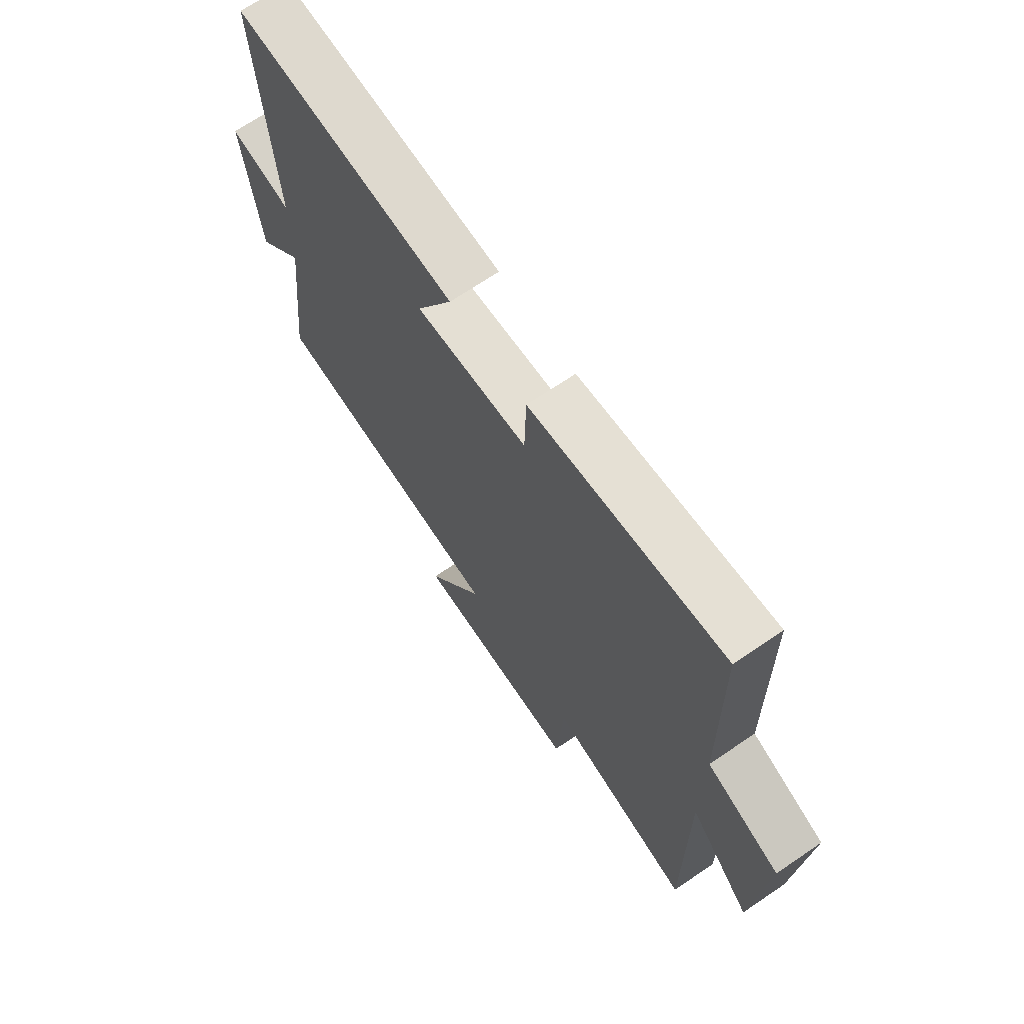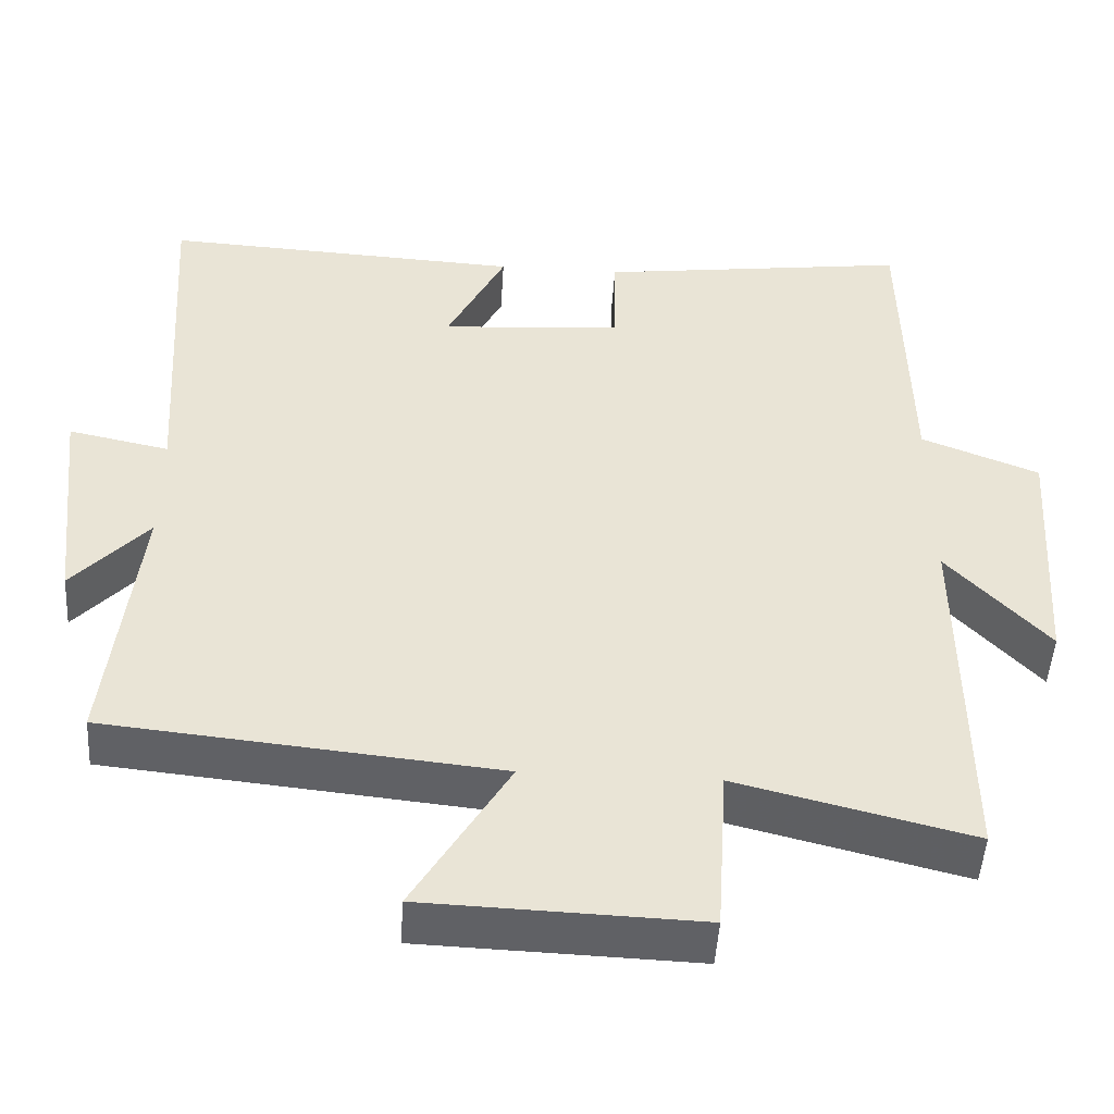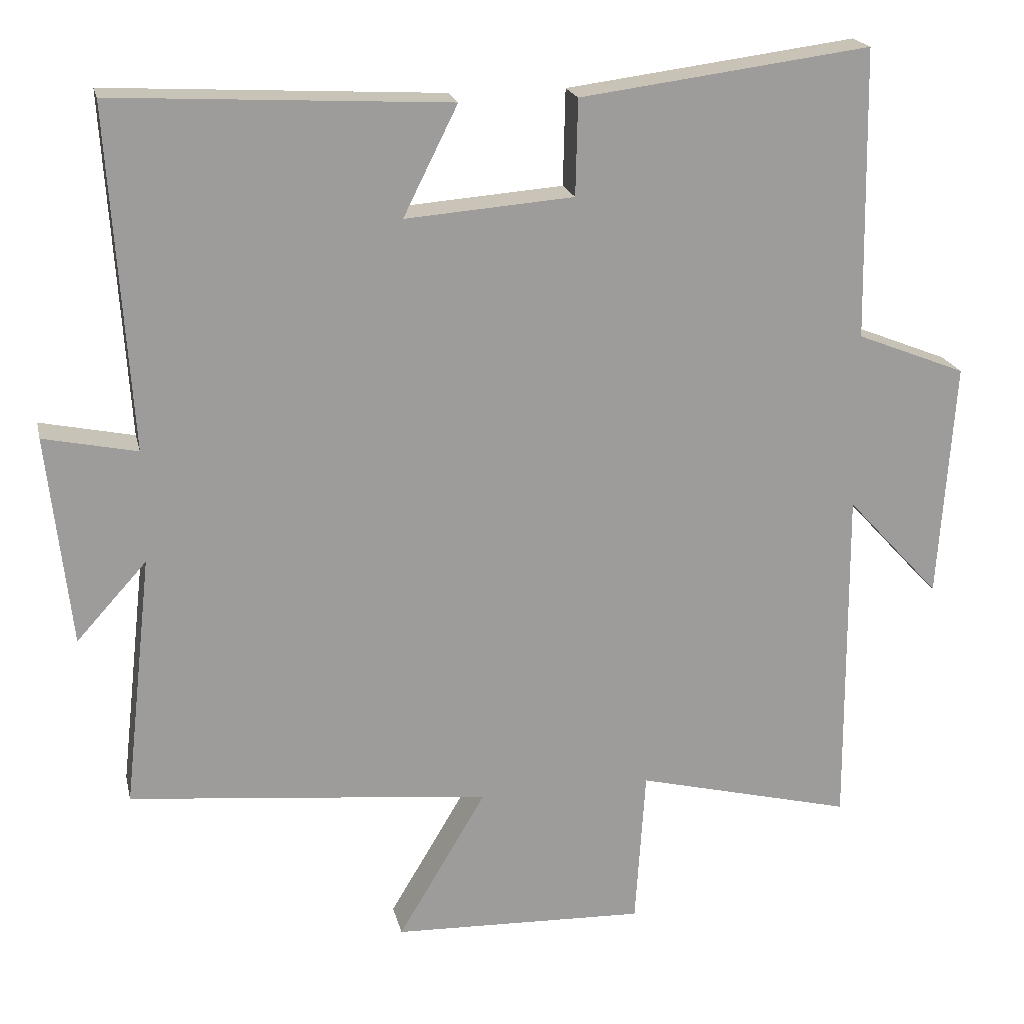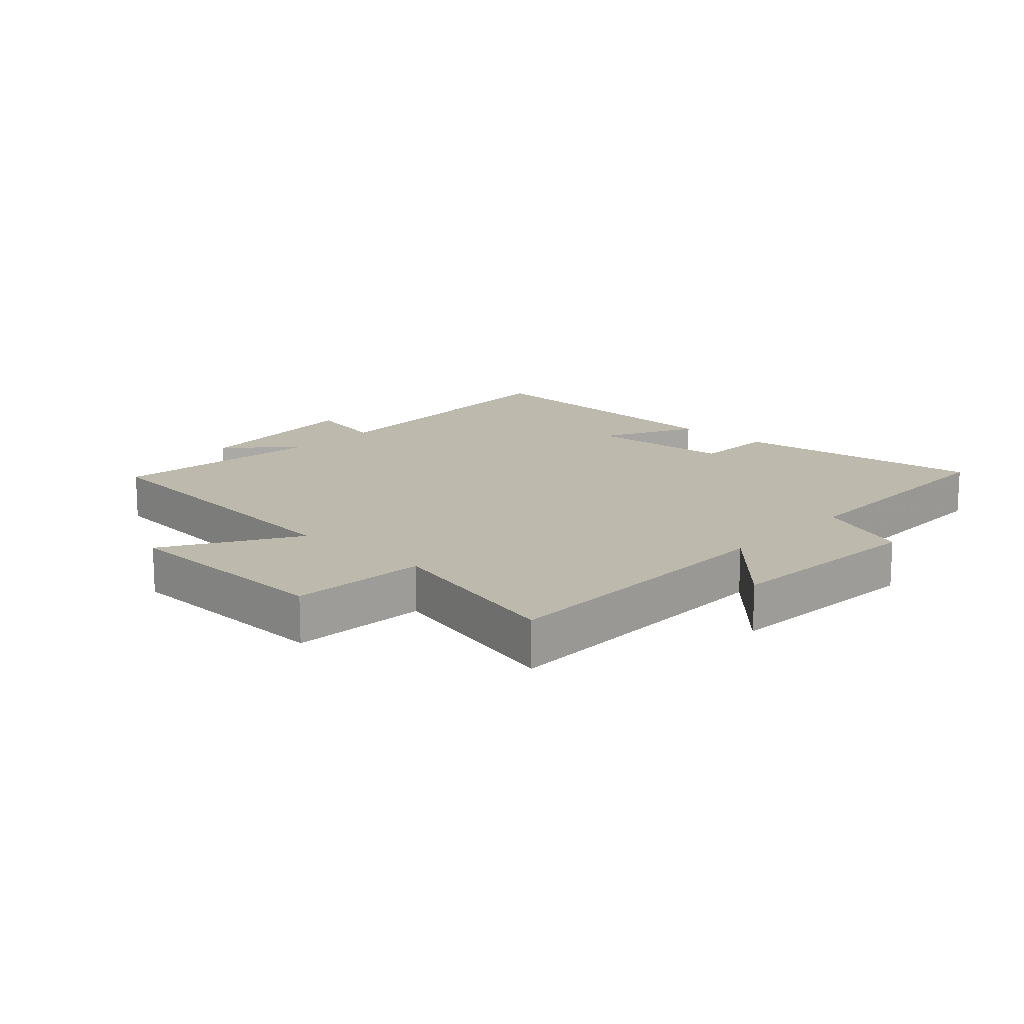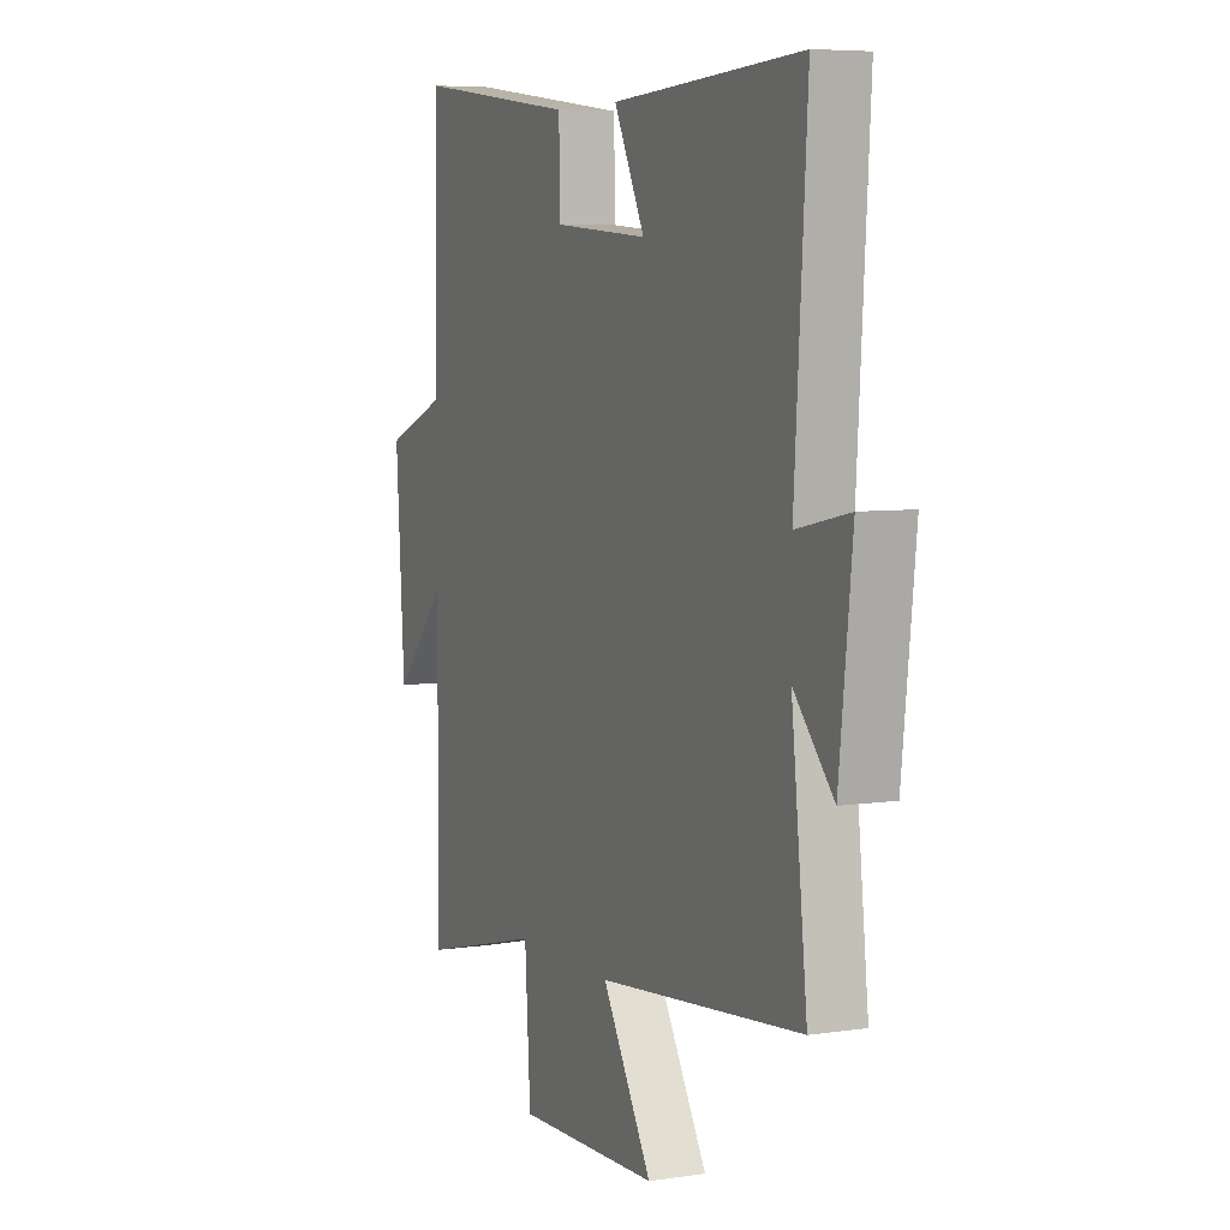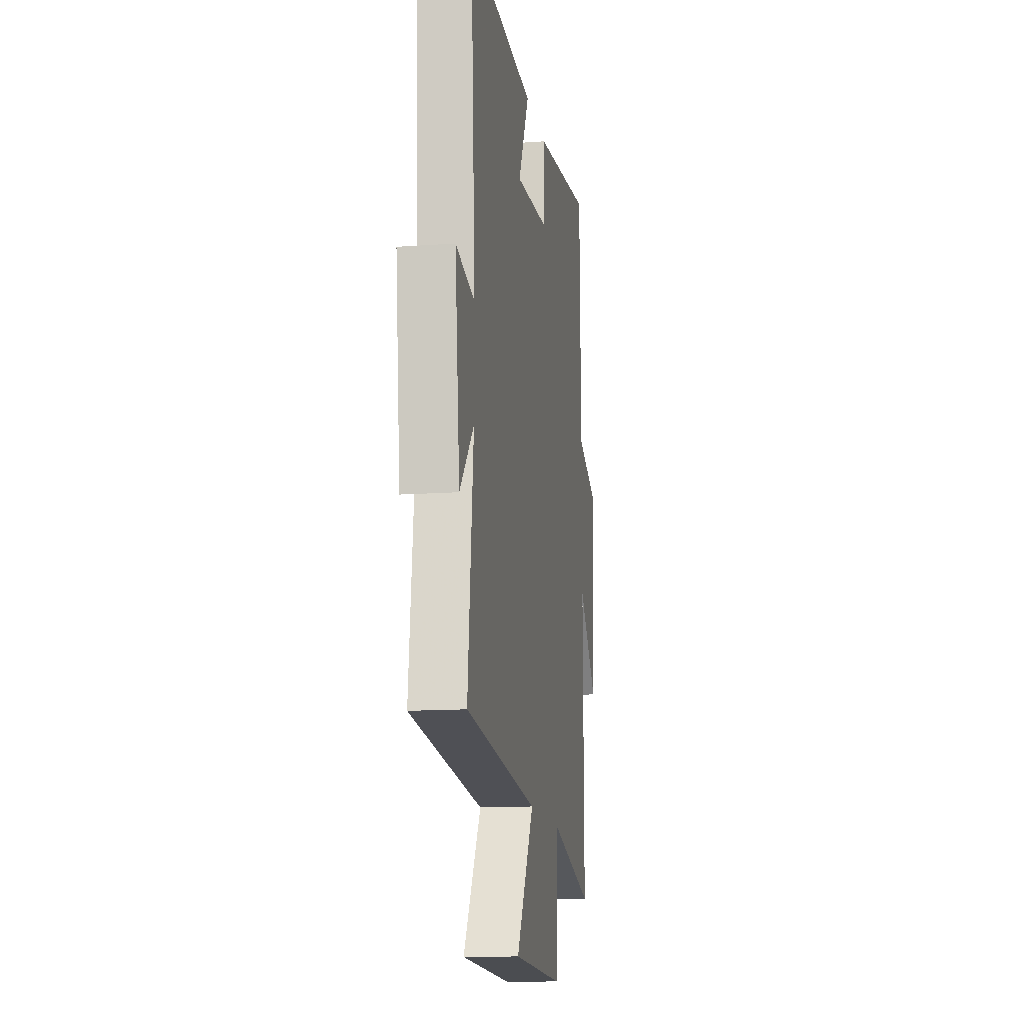
<metadata>
{"format":"obj","ext":"obj","renderer":"f3d","projection":"perspective","resolution":1024,"background":"white","views":[{"elev":69.3,"azim":-124.2,"up":"+Z"},{"elev":-48.5,"azim":176.5,"up":"+Z"},{"elev":19.9,"azim":167.5,"up":"+Z"},{"elev":15.1,"azim":-137.2,"up":"+Y"},{"elev":6.2,"azim":65.9,"up":"+Z"},{"elev":-13.8,"azim":99.0,"up":"+Z"}]}
</metadata>
<code>
v 0.539 0.07 -0.45
v 0.039 0.07 -0.5
v 0.161 0.07 -0.705
v -0.189 0.07 -0.717
v -0.203 0.07 -0.5
v -0.503 0.07 -0.575
v -0.5 0.07 -0.097
v -0.629 0.07 -0.237
v -0.651 0.07 0.091
v -0.5 0.07 0.151
v -0.493 0.07 0.552
v -0.092 0.07 0.5
v -0.089 0.07 0.368
v 0.143 0.07 0.35
v 0.068 0.07 0.5
v 0.53 0.07 0.525
v 0.5 0.07 0.055
v 0.629 0.07 0.082
v 0.597 0.07 -0.208
v 0.5 0.07 -0.101
v 0.539 0 -0.45
v 0.039 0 -0.5
v 0.161 0 -0.705
v -0.189 0 -0.717
v -0.203 0 -0.5
v -0.503 0 -0.575
v -0.5 0 -0.097
v -0.629 0 -0.237
v -0.651 0 0.091
v -0.5 0 0.151
v -0.493 0 0.552
v -0.092 0 0.5
v -0.089 0 0.368
v 0.143 0 0.35
v 0.068 0 0.5
v 0.53 0 0.525
v 0.5 0 0.055
v 0.629 0 0.082
v 0.597 0 -0.208
v 0.5 0 -0.101
f 17 18 19 20
f 14 15 16 17
f 13 14 17 20
f 10 11 12 13
f 20 1 2
f 13 20 2
f 10 13 2
f 7 8 9 10
f 5 6 7
f 10 2 3
f 7 10 3
f 5 7 3
f 3 4 5
f 40 39 38 37
f 37 36 35 34
f 40 37 34 33
f 33 32 31 30
f 22 21 40
f 22 40 33
f 22 33 30
f 30 29 28 27
f 27 26 25
f 23 22 30
f 23 30 27
f 23 27 25
f 25 24 23
f 1 21 22 2
f 2 22 23 3
f 3 23 24 4
f 4 24 25 5
f 5 25 26 6
f 6 26 27 7
f 7 27 28 8
f 8 28 29 9
f 9 29 30 10
f 10 30 31 11
f 11 31 32 12
f 12 32 33 13
f 13 33 34 14
f 14 34 35 15
f 15 35 36 16
f 16 36 37 17
f 17 37 38 18
f 18 38 39 19
f 19 39 40 20
f 20 40 21 1

</code>
